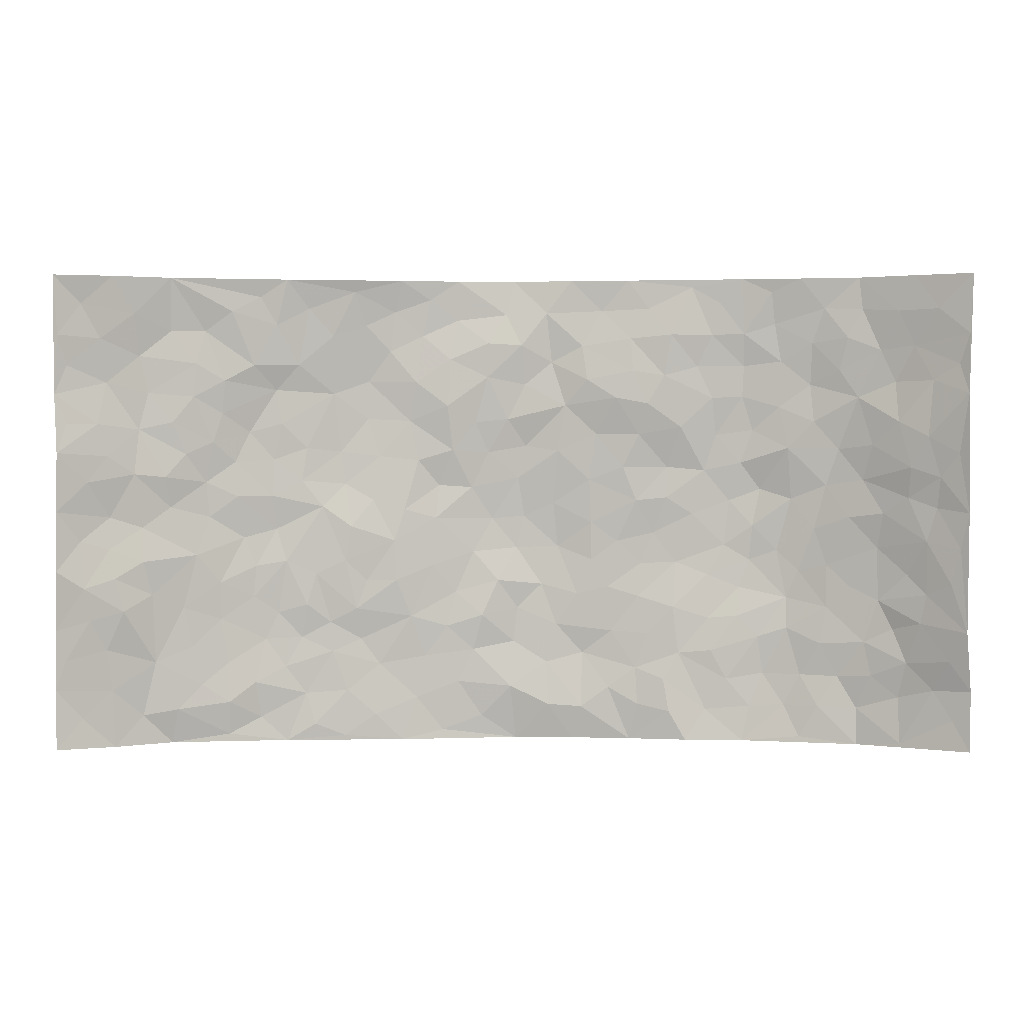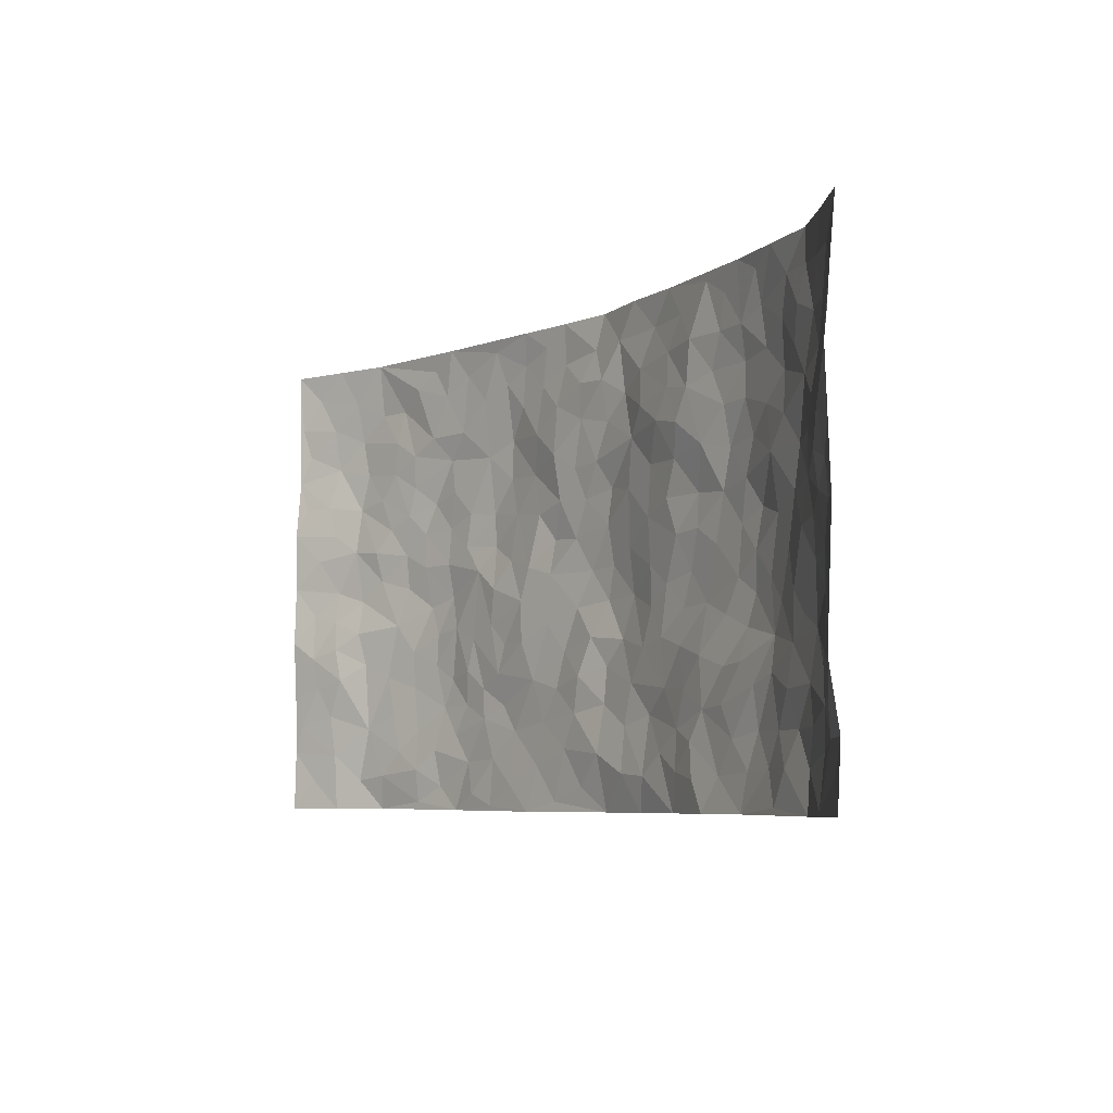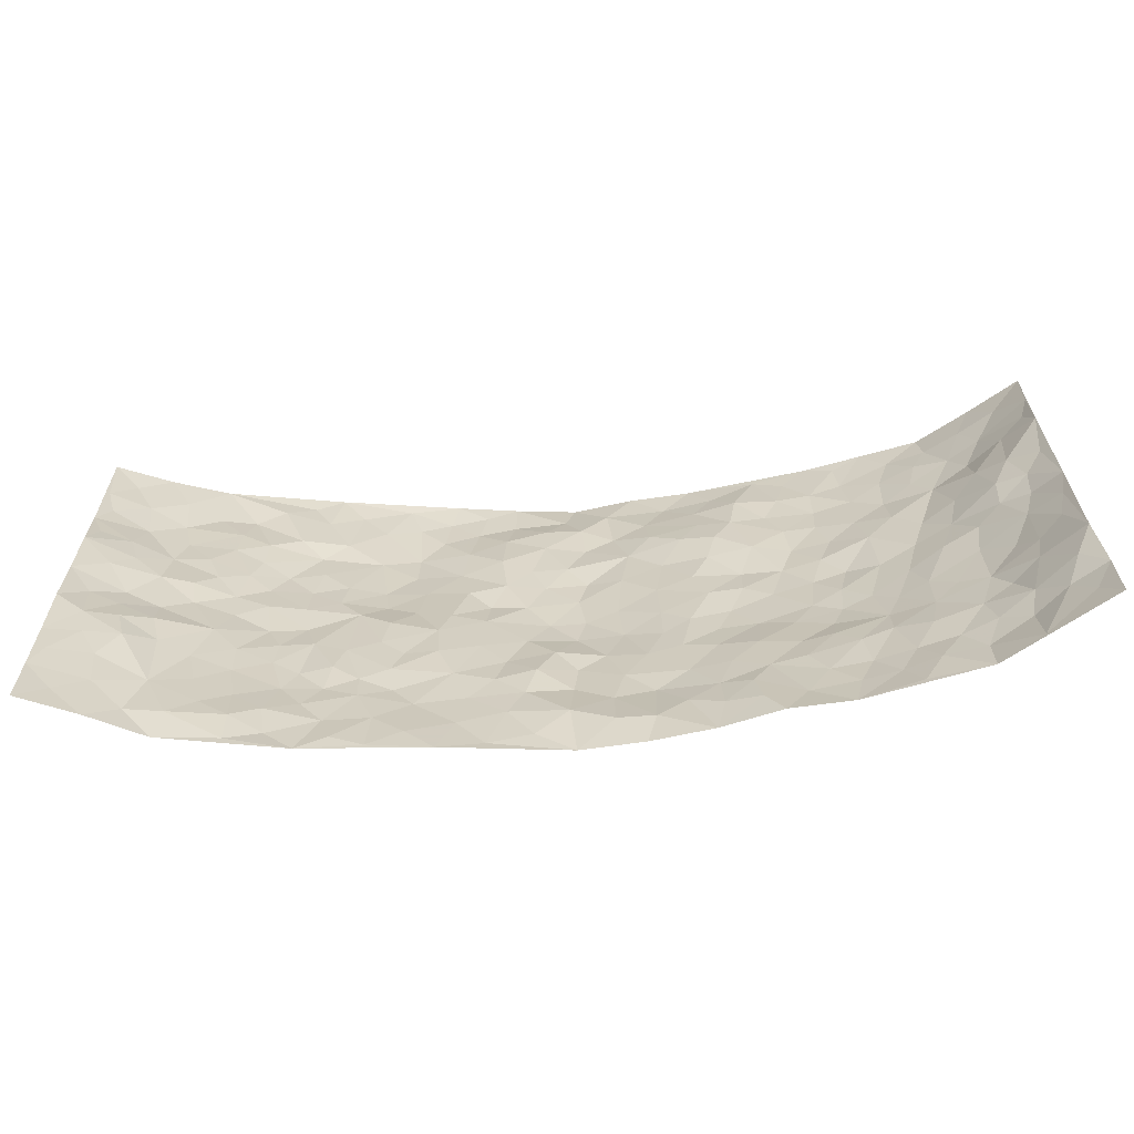
<metadata>
{"format":"obj","ext":"obj","renderer":"f3d","projection":"perspective","resolution":1024,"background":"white","views":[{"elev":2.2,"azim":0.1,"up":"+Y"},{"elev":-6.2,"azim":56.6,"up":"+Y"},{"elev":-64.0,"azim":5.4,"up":"+Y"}]}
</metadata>
<code>
v -0.9582 0.004384 0.1318
v -0.9582 0.9962 0.1298
v 0.9455 0.004058 0.1558
v 0.9478 0.998 0.1454
v -0.7869 0.3945 0.06315
v -0.9541 0.5025 0.1359
v -0.8414 0.3604 0.09248
v 0.001537 0.002341 -0.06755
v -0.9578 0.2539 0.1317
v -0.9016 0.3408 0.1175
v -0.7335 0.004979 0.0269
v -0.9596 0.1291 0.1283
v -0.7077 0.2944 0.02912
v -0.8446 0.003866 0.08351
v -0.8244 0.2909 0.0887
v -0.4915 0.003105 -0.01788
v -0.9386 0.1914 0.1232
v -0.2932 0.1672 -0.04111
v -0.7701 0.3238 0.05287
v -0.8497 0.1229 0.08644
v -0.9079 0.06652 0.1071
v -0.7904 0.06673 0.05359
v -0.6698 0.1288 0.02261
v -0.7201 0.07713 0.03622
v -0.8589 0.2102 0.09359
v -0.8913 0.2732 0.11
v -0.7647 0.1794 0.04632
v -0.6897 0.2114 0.02494
v -0.8546 0.4894 0.07607
v -0.9543 0.3785 0.1394
v -0.7274 0.9959 0.04552
v -0.5374 0.2233 -0.0171
v 0.2619 0.1579 -0.04469
v -0.9584 0.7483 0.1254
v -0.3659 0.3929 -0.02674
v -0.7777 0.7525 0.044
v -0.7946 0.8307 0.04865
v -0.5829 0.4429 -0.01079
v -0.6002 0.6057 -0.003176
v -0.4861 0.9955 0.002722
v -0.9347 0.687 0.1214
v -0.6609 0.5626 0.01076
v -0.3905 0.7524 -0.03847
v -0.5102 0.2808 -0.02128
v -0.4601 0.2261 -0.0269
v -0.4955 0.1632 -0.01942
v -0.4482 0.6356 -0.02688
v -0.3668 0.5581 -0.04115
v 0.1667 0.4735 -0.05612
v -0.3336 0.2216 -0.03945
v -0.2091 0.609 -0.04707
v -0.3757 0.6277 -0.04342
v -0.3018 0.05801 -0.03238
v -0.6248 0.7097 0.0103
v -0.3947 0.1952 -0.02865
v -0.8566 0.6188 0.08725
v -0.03661 0.3478 -0.05609
v 0.05829 0.3389 -0.06783
v 0.3002 0.4513 -0.05404
v -0.09382 0.5504 -0.06068
v -0.1644 0.5547 -0.05746
v 0.09364 0.6294 -0.05751
v -0.6317 0.3471 0.007912
v -0.7421 0.5739 0.04431
v -0.935 0.8088 0.1107
v -0.5589 0.1307 -0.00343
v -0.368 0.01285 -0.02725
v -0.7902 0.4668 0.04964
v -0.6162 0.1737 0.005213
v -0.614 0.02056 0.004526
v -0.2445 0.001891 -0.03741
v -0.613 0.08996 0.01266
v -0.5478 0.05491 -0.01178
v -0.4319 0.03838 -0.02008
v -0.4515 0.105 -0.02435
v -0.8752 0.6864 0.09314
v -0.9514 0.8723 0.1232
v -0.7338 0.5097 0.03212
v 0.0006288 0.995 -0.06677
v -0.7966 0.6752 0.0514
v -0.5624 0.3157 -0.01103
v -0.514 0.4612 -0.02382
v 0.007776 0.5706 -0.06869
v -0.04891 0.482 -0.07008
v 0.003842 0.4187 -0.07344
v -0.123 0.1277 -0.05008
v -0.5697 0.6698 -0.0112
v -0.8952 0.5636 0.1074
v -0.7271 0.6908 0.03732
v -0.4487 0.2975 -0.02027
v -0.6306 0.2685 0.00541
v -0.5011 0.6877 -0.01787
v -0.1712 0.4841 -0.04858
v -0.26 0.4354 -0.0338
v -0.6445 0.6487 0.0142
v -0.009157 0.1169 -0.05111
v -0.4145 0.5096 -0.02536
v -0.3423 0.2883 -0.0302
v -0.2385 0.503 -0.03901
v -0.1785 0.3808 -0.04611
v -0.9512 0.6258 0.1392
v -0.7012 0.6227 0.02837
v -0.8049 0.5802 0.06063
v -0.3622 0.1108 -0.0301
v -0.5219 0.5328 -0.01532
v -0.68 0.4071 0.02297
v -0.1281 0.3229 -0.05454
v -0.1474 0.2487 -0.04826
v -0.5184 0.6111 -0.01952
v 0.1103 0.728 -0.05311
v -0.002649 0.214 -0.06512
v -0.07045 0.2723 -0.04779
v 0.005255 0.2879 -0.06625
v -0.4292 0.364 -0.02285
v -0.1953 0.1837 -0.04702
v -0.6541 0.4883 0.007639
v -0.5572 0.3818 -0.01126
v -0.4926 0.3921 -0.01877
v -0.3064 0.523 -0.03886
v -0.2565 0.3497 -0.03301
v -0.3535 0.4666 -0.02555
v -0.2245 0.2707 -0.04072
v -0.08994 0.4102 -0.06073
v -0.5944 0.5316 -0.0003347
v -0.09032 0.1975 -0.05236
v -0.2129 0.0934 -0.04452
v -0.3986 0.2589 -0.02981
v -0.9104 0.4396 0.1086
v -0.8539 0.4226 0.08615
v 0.09353 0.4222 -0.07091
v 0.2099 0.2378 -0.05569
v 0.08386 0.5163 -0.06671
v 0.0205 0.4873 -0.07374
v 0.1671 0.393 -0.05813
v 0.7808 0.4976 0.05741
v 0.2217 0.4338 -0.0539
v 0.2676 0.3138 -0.05
v 0.162 0.5668 -0.05407
v 0.1227 0.9969 -0.05236
v -0.2923 0.6179 -0.04593
v 0.4254 0.8792 -0.0279
v 0.4901 0.9977 -0.01762
v -0.2135 0.7781 -0.04292
v -0.05705 0.8618 -0.04647
v -0.3204 0.3484 -0.03261
v -0.4589 0.5652 -0.0231
v -0.07272 0.0529 -0.05659
v -0.1573 0.02227 -0.0497
v 0.1251 0.002603 -0.0613
v 0.01514 0.8577 -0.04876
v -0.01492 0.698 -0.05613
v 0.4234 0.1979 -0.02442
v 0.3427 0.2908 -0.03698
v 0.5956 0.5264 -0.02021
v 0.5309 0.5468 -0.03944
v 0.4574 0.1363 -0.02179
v 0.5247 0.2286 -0.01737
v 0.4177 0.3617 -0.04187
v 0.02443 0.6401 -0.06757
v -0.05767 0.6261 -0.06021
v -0.1451 0.727 -0.03964
v -0.08506 0.6913 -0.0517
v -0.05859 0.7889 -0.04849
v -0.1345 0.631 -0.04864
v 0.02234 0.7731 -0.0577
v 0.2456 0.9971 -0.04601
v -0.01789 0.9233 -0.05869
v -0.2689 0.8439 -0.04555
v -0.1987 0.8772 -0.04938
v -0.3162 0.7791 -0.05118
v -0.2426 0.9956 -0.03503
v -0.227 0.6942 -0.04979
v -0.3179 0.6983 -0.05018
v -0.1389 0.8269 -0.04406
v -0.1211 0.9953 -0.05264
v 0.2185 0.7444 -0.03236
v 0.1761 0.6665 -0.05064
v 0.3301 0.5945 -0.04924
v 0.2634 0.5223 -0.04585
v 0.2684 0.665 -0.03898
v 0.4267 0.7436 -0.03435
v 0.3584 0.6814 -0.03206
v 0.2871 0.7317 -0.02714
v 0.06938 0.9269 -0.05469
v 0.08054 0.8213 -0.05967
v 0.1464 0.8562 -0.04858
v 0.251 0.8718 -0.0382
v 0.3227 0.7922 -0.02685
v 0.2344 0.5947 -0.04483
v -0.8704 0.8662 0.08354
v -0.6781 0.8156 0.02738
v -0.8604 0.7738 0.07296
v -0.844 0.9972 0.08303
v -0.907 0.9382 0.1012
v -0.8019 0.9199 0.06234
v -0.7297 0.8843 0.0327
v -0.6016 0.9268 0.0197
v -0.6594 0.8846 0.01824
v -0.6835 0.7451 0.02773
v -0.5577 0.8126 0.004671
v -0.6187 0.7798 0.01564
v -0.509 0.8988 -0.002016
v -0.3904 0.8762 -0.026
v -0.5425 0.9578 0.006708
v -0.4634 0.8144 -0.01637
v -0.4412 0.9341 -0.01438
v -0.3438 0.9706 -0.02546
v -0.5123 0.7601 -0.01782
v -0.3202 0.8994 -0.03801
v -0.2581 0.9283 -0.04409
v 0.1566 0.7835 -0.04046
v 0.2552 0.8028 -0.03214
v 0.1893 0.9317 -0.05321
v 0.3941 0.8115 -0.03337
v 0.3376 0.8799 -0.02386
v 0.3821 0.9815 -0.03079
v 0.2898 0.9361 -0.0401
v 0.4424 0.9473 -0.02574
v 0.3846 0.4932 -0.04758
v 0.329 0.5284 -0.04599
v 0.488 0.6035 -0.03621
v 0.4355 0.6639 -0.04204
v 0.4101 0.5873 -0.04536
v 0.3546 0.1915 -0.03373
v 0.4856 0.3344 -0.03794
v 0.4648 0.5221 -0.04413
v 0.3499 0.388 -0.05189
v -0.1234 0.9111 -0.05595
v -0.1825 0.9549 -0.04776
v 0.3214 0.1347 -0.03007
v 0.6106 0.01577 0.009688
v 0.202 0.3336 -0.05492
v 0.2734 0.3849 -0.0553
v 0.5855 0.2485 -0.01002
v 0.7321 0.9977 0.02631
v 0.9366 0.2531 0.1641
v 0.4945 0.8119 -0.03187
v 0.7135 0.488 0.02693
v 0.4913 0.7465 -0.03288
v 0.9412 0.5013 0.1556
v 0.6687 0.2947 0.01078
v 0.5144 0.4678 -0.03623
v 0.7728 0.3118 0.04414
v 0.566 0.4154 -0.02762
v 0.4907 0.003501 -0.01354
v 0.09066 0.2514 -0.06393
v 0.507 0.0782 -0.01713
v 0.1352 0.3187 -0.06006
v 0.4188 0.2675 -0.03325
v 0.8524 0.2666 0.0994
v 0.6434 0.4621 -0.004431
v 0.5794 0.08309 -0.006363
v 0.4538 0.4258 -0.04372
v 0.6107 0.3719 -0.01371
v 0.2879 0.2333 -0.04263
v 0.4806 0.2729 -0.02466
v 0.2661 0.07953 -0.03796
v 0.3684 0.003797 -0.01918
v 0.2484 0.002832 -0.04568
v 0.2028 0.1151 -0.04872
v 0.06915 0.1689 -0.06279
v 0.1468 0.1892 -0.06638
v 0.6137 0.1484 -0.001475
v 0.7707 0.4239 0.04414
v 0.7443 0.2221 0.03749
v 0.6491 0.0822 0.01661
v 0.6689 0.3853 0.008347
v 0.7158 0.34 0.02428
v 0.864 0.3276 0.1034
v 0.7409 0.5681 0.03379
v 0.6911 0.1466 0.01864
v 0.7583 0.151 0.04417
v 0.8279 0.3688 0.07417
v 0.9088 0.3514 0.1391
v 0.8636 0.4397 0.1041
v 0.5856 0.3132 -0.0185
v 0.8121 0.1072 0.06598
v 0.3334 0.06504 -0.02422
v 0.4128 0.07019 -0.02497
v 0.0725 0.07725 -0.05179
v 0.1445 0.07232 -0.05034
v 0.9373 0.7504 0.1635
v 0.7299 0.08011 0.02915
v 0.654 0.2167 0.01305
v 0.9258 0.4262 0.147
v 0.8829 0.5103 0.113
v 0.8015 0.2515 0.05783
v 0.5356 0.1493 -0.01995
v 0.73 0.002427 0.03466
v 0.508 0.3938 -0.04032
v 0.9132 0.06616 0.1318
v 0.9479 0.1293 0.1499
v 0.8274 0.1817 0.07819
v 0.8776 0.1267 0.1098
v 0.8142 0.01066 0.08126
v 0.9052 0.1904 0.138
v 0.6678 0.556 0.001575
v 0.6928 0.6332 0.009872
v 0.5873 0.6357 -0.01118
v 0.8077 0.6921 0.08178
v 0.6343 0.7712 -0.006831
v 0.9221 0.6259 0.1464
v 0.7586 0.6423 0.04883
v 0.8311 0.5955 0.09904
v 0.7309 0.7438 0.02953
v 0.8278 0.5314 0.08644
v 0.8879 0.5752 0.1232
v 0.8631 0.66 0.1183
v 0.641 0.6923 0.001728
v 0.5686 0.7235 -0.01909
v 0.5138 0.6742 -0.03335
v 0.8403 0.8516 0.08107
v 0.7092 0.8705 0.02695
v 0.8043 0.7759 0.06047
v 0.8737 0.7778 0.1119
v 0.7755 0.8435 0.0461
v 0.9402 0.8742 0.1526
v 0.6925 0.802 0.01908
v 0.9216 0.8114 0.1425
v 0.7392 0.9307 0.03077
v 0.8408 0.9981 0.08419
v 0.6111 0.9976 0.004115
v 0.8092 0.9252 0.06846
v 0.885 0.9275 0.1109
v 0.6613 0.9338 0.009102
v 0.5591 0.9013 -0.01704
v 0.4939 0.8807 -0.02287
v 0.5513 0.9692 -0.0108
v 0.5726 0.8217 -0.01767
v 0.6373 0.8603 0.0005162
f 29 6 128
f 12 21 20
f 26 10 9
f 55 45 46
f 27 19 15
f 26 9 17
f 101 6 88
f 12 1 21
f 7 15 19
f 125 86 96
f 84 123 85
f 129 29 128
f 25 27 15
f 12 20 17
f 73 75 66
f 22 14 11
f 26 17 25
f 9 12 17
f 25 15 26
f 5 129 7
f 52 146 48
f 55 18 50
f 7 19 5
f 20 27 25
f 124 82 105
f 41 76 34
f 20 14 22
f 14 20 21
f 14 21 1
f 24 22 11
f 24 27 22
f 72 66 69
f 69 32 91
f 70 24 11
f 24 23 27
f 17 20 25
f 27 20 22
f 10 15 7
f 10 26 15
f 23 28 27
f 27 13 19
f 28 23 69
f 13 27 28
f 119 121 94
f 10 7 129
f 6 30 128
f 9 10 30
f 36 192 80
f 80 102 89
f 118 81 44
f 64 103 78
f 115 126 86
f 45 32 46
f 91 63 13
f 129 68 29
f 95 87 54
f 95 54 199
f 202 40 204
f 82 97 105
f 29 88 6
f 18 55 104
f 148 126 71
f 38 82 124
f 50 18 122
f 117 82 38
f 5 19 106
f 82 117 118
f 80 64 102
f 127 45 55
f 194 77 190
f 98 35 114
f 39 124 105
f 127 50 98
f 106 19 13
f 66 75 46
f 39 95 42
f 63 117 38
f 95 89 102
f 101 56 76
f 51 140 99
f 18 53 126
f 62 83 132
f 45 127 90
f 112 113 57
f 103 29 68
f 130 85 58
f 109 39 105
f 35 94 121
f 113 246 58
f 151 165 163
f 120 100 94
f 114 127 98
f 192 190 65
f 95 39 87
f 36 191 37
f 67 104 74
f 56 101 88
f 13 63 106
f 192 34 76
f 268 241 243
f 108 115 125
f 93 84 60
f 133 84 85
f 156 288 157
f 101 76 41
f 80 103 64
f 105 97 146
f 99 61 51
f 92 109 47
f 125 96 111
f 158 227 153
f 75 104 55
f 69 66 32
f 81 91 32
f 106 78 68
f 42 64 78
f 77 34 65
f 24 70 72
f 75 73 16
f 16 71 67
f 2 34 77
f 13 28 91
f 103 56 88
f 56 80 76
f 72 69 23
f 11 16 70
f 16 73 70
f 16 67 74
f 115 18 126
f 24 72 23
f 73 72 70
f 16 74 75
f 72 73 66
f 32 45 44
f 84 83 60
f 66 46 32
f 78 106 116
f 117 63 81
f 67 53 104
f 103 68 78
f 69 91 28
f 36 80 89
f 106 38 116
f 106 68 5
f 81 118 117
f 62 132 138
f 32 44 81
f 53 67 71
f 57 58 85
f 123 100 107
f 93 60 61
f 33 230 224
f 8 96 147
f 132 133 130
f 140 48 119
f 93 100 123
f 122 98 50
f 164 60 160
f 53 71 126
f 125 112 108
f 193 194 195
f 75 55 46
f 63 91 81
f 56 103 80
f 196 198 31
f 18 104 53
f 121 48 97
f 38 106 63
f 118 97 82
f 97 35 121
f 51 172 140
f 130 134 49
f 87 39 109
f 288 252 263
f 97 114 35
f 47 43 92
f 57 113 58
f 248 130 58
f 34 101 41
f 114 90 127
f 116 124 42
f 145 94 35
f 118 114 97
f 167 79 175
f 98 145 35
f 85 123 57
f 43 47 52
f 199 36 89
f 42 78 116
f 159 83 62
f 88 29 103
f 74 104 75
f 118 44 90
f 173 140 172
f 42 95 102
f 190 192 37
f 65 190 77
f 89 95 199
f 125 111 112
f 92 87 109
f 18 115 122
f 177 180 176
f 112 57 107
f 109 105 146
f 93 94 100
f 285 286 275
f 96 86 147
f 137 232 131
f 57 123 107
f 87 92 208
f 49 134 136
f 132 130 49
f 161 164 162
f 50 127 55
f 122 108 107
f 122 107 100
f 48 140 52
f 118 90 114
f 99 119 94
f 123 84 93
f 36 37 192
f 48 121 119
f 120 122 100
f 39 42 124
f 38 124 116
f 248 58 246
f 44 45 90
f 98 122 120
f 146 52 47
f 94 93 99
f 168 209 170
f 212 183 188
f 202 197 200
f 42 102 64
f 107 108 112
f 99 93 61
f 8 280 96
f 112 111 113
f 125 115 86
f 115 108 122
f 128 30 10
f 5 68 129
f 10 129 128
f 132 49 138
f 83 84 133
f 130 133 85
f 83 133 132
f 248 134 130
f 156 152 224
f 151 110 165
f 212 186 211
f 153 224 249
f 254 251 244
f 246 261 262
f 225 158 249
f 49 136 179
f 185 184 150
f 214 188 181
f 181 188 182
f 161 163 174
f 143 170 172
f 110 211 185
f 184 79 167
f 174 228 169
f 62 110 159
f 163 150 144
f 210 169 229
f 170 143 168
f 176 211 110
f 98 120 145
f 94 145 120
f 48 146 97
f 109 146 47
f 148 86 126
f 147 86 148
f 71 8 148
f 8 147 148
f 244 276 254
f 232 136 134
f 174 143 161
f 60 83 160
f 163 162 151
f 159 160 83
f 261 281 262
f 259 281 149
f 219 220 59
f 246 113 111
f 33 255 131
f 157 256 152
f 137 255 153
f 230 278 279
f 262 260 33
f 154 155 242
f 131 255 137
f 248 131 232
f 281 280 149
f 259 258 278
f 220 179 59
f 159 151 160
f 162 160 151
f 164 61 60
f 228 174 144
f 144 174 163
f 159 110 151
f 161 172 164
f 186 184 185
f 161 162 163
f 61 164 51
f 160 162 164
f 187 217 213
f 150 163 165
f 205 202 200
f 79 184 139
f 170 43 173
f 174 169 143
f 161 143 172
f 167 144 150
f 176 180 183
f 172 170 173
f 223 226 221
f 185 150 165
f 99 140 119
f 207 206 203
f 172 51 164
f 43 52 173
f 173 52 140
f 167 175 228
f 228 229 169
f 210 168 169
f 177 110 62
f 189 138 179
f 62 138 177
f 136 232 233
f 181 182 222
f 150 184 167
f 178 180 189
f 49 179 138
f 177 138 189
f 180 178 182
f 178 179 220
f 307 308 304
f 222 223 221
f 215 187 188
f 176 183 212
f 187 213 186
f 214 215 188
f 185 211 186
f 237 181 239
f 182 188 183
f 110 185 165
f 216 215 141
f 211 176 212
f 182 183 180
f 176 110 177
f 213 184 186
f 178 189 179
f 177 189 180
f 195 190 37
f 197 198 200
f 195 194 190
f 34 192 65
f 80 192 76
f 37 196 195
f 194 2 77
f 193 2 194
f 196 37 191
f 31 193 195
f 198 196 191
f 31 195 196
f 199 201 191
f 197 204 31
f 198 191 201
f 31 198 197
f 201 199 54
f 36 199 191
f 54 208 201
f 208 43 205
f 208 54 87
f 198 201 200
f 206 205 203
f 43 170 203
f 210 207 209
f 40 202 206
f 31 204 40
f 197 202 204
f 208 205 200
f 43 203 205
f 205 206 202
f 203 209 207
f 171 40 207
f 40 206 207
f 208 200 201
f 43 208 92
f 170 209 203
f 168 143 169
f 207 210 171
f 168 210 209
f 188 187 212
f 212 187 186
f 166 139 213
f 184 213 139
f 237 214 181
f 215 214 141
f 216 141 218
f 213 217 166
f 142 166 216
f 217 216 166
f 187 215 217
f 216 217 215
f 237 141 214
f 142 216 218
f 223 222 182
f 179 136 59
f 223 220 219
f 267 238 251
f 237 327 141
f 223 182 178
f 158 290 253
f 220 223 178
f 59 233 227
f 233 59 136
f 248 246 131
f 153 249 158
f 251 254 267
f 223 219 226
f 111 261 246
f 297 251 238
f 276 256 157
f 167 228 144
f 229 228 175
f 175 171 229
f 229 171 210
f 260 257 33
f 265 271 272
f 266 289 283
f 269 243 250
f 249 224 152
f 266 283 271
f 227 233 137
f 253 227 158
f 325 313 320
f 135 264 275
f 310 329 239
f 270 298 297
f 249 256 225
f 275 273 269
f 311 222 221
f 155 154 299
f 234 276 157
f 310 311 299
f 222 239 181
f 221 226 155
f 266 263 252
f 242 290 244
f 264 273 275
f 273 264 243
f 242 244 154
f 276 290 225
f 288 234 157
f 240 282 302
f 275 286 306
f 225 290 158
f 234 263 284
f 241 254 276
f 233 232 137
f 137 153 227
f 264 135 238
f 244 251 154
f 260 259 257
f 227 253 219
f 33 224 255
f 154 297 299
f 240 302 307
f 297 154 251
f 264 268 243
f 253 226 219
f 271 284 263
f 277 294 293
f 290 242 253
f 241 234 284
f 59 227 219
f 242 155 226
f 252 245 231
f 157 152 156
f 257 230 33
f 152 256 249
f 278 230 257
f 262 33 131
f 224 153 255
f 259 278 257
f 134 248 232
f 230 279 224
f 96 261 111
f 261 96 280
f 280 281 261
f 246 262 131
f 252 247 245
f 268 267 241
f 283 277 272
f 288 247 252
f 275 274 285
f 295 291 294
f 267 268 264
f 263 234 288
f 309 310 299
f 290 276 244
f 283 272 271
f 267 254 241
f 265 243 241
f 236 240 285
f 297 238 270
f 303 305 298
f 241 276 234
f 221 155 299
f 272 277 293
f 250 243 287
f 286 285 240
f 284 271 265
f 271 263 266
f 295 3 291
f 225 256 276
f 241 284 265
f 289 266 231
f 3 292 291
f 321 235 323
f 293 294 296
f 279 278 258
f 245 279 258
f 279 156 224
f 260 281 259
f 280 8 149
f 262 281 260
f 231 266 252
f 267 264 238
f 306 304 270
f 283 289 295
f 243 269 273
f 236 269 250
f 294 292 296
f 274 236 285
f 269 274 275
f 250 287 293
f 245 289 231
f 236 274 269
f 156 279 247
f 242 226 253
f 247 279 245
f 243 265 287
f 288 156 247
f 265 272 293
f 296 292 236
f 293 287 265
f 295 294 277
f 277 283 295
f 236 250 296
f 289 3 295
f 292 294 291
f 293 296 250
f 300 304 308
f 325 320 235
f 329 330 326
f 270 304 303
f 270 303 298
f 309 305 301
f 135 306 270
f 299 297 298
f 298 309 299
f 238 135 270
f 300 314 305
f 303 300 305
f 304 306 307
f 300 303 304
f 282 319 315
f 322 325 235
f 275 306 135
f 307 306 286
f 240 307 286
f 308 307 302
f 302 282 308
f 308 282 315
f 305 309 298
f 310 309 301
f 310 301 329
f 310 239 311
f 222 311 239
f 299 311 221
f 319 312 315
f 312 323 316
f 301 305 318
f 305 314 316
f 300 308 315
f 316 314 312
f 312 314 315
f 315 314 300
f 323 312 324
f 316 313 318
f 282 4 317
f 330 313 325
f 4 321 324
f 235 320 323
f 282 317 319
f 312 319 317
f 326 325 322
f 316 320 313
f 316 318 305
f 142 218 327
f 327 218 141
f 316 323 320
f 324 312 317
f 4 324 317
f 321 323 324
f 318 313 330
f 328 326 322
f 326 327 329
f 329 327 237
f 326 328 327
f 322 142 328
f 327 328 142
f 329 237 239
f 301 318 330
f 326 330 325
f 330 329 301

</code>
